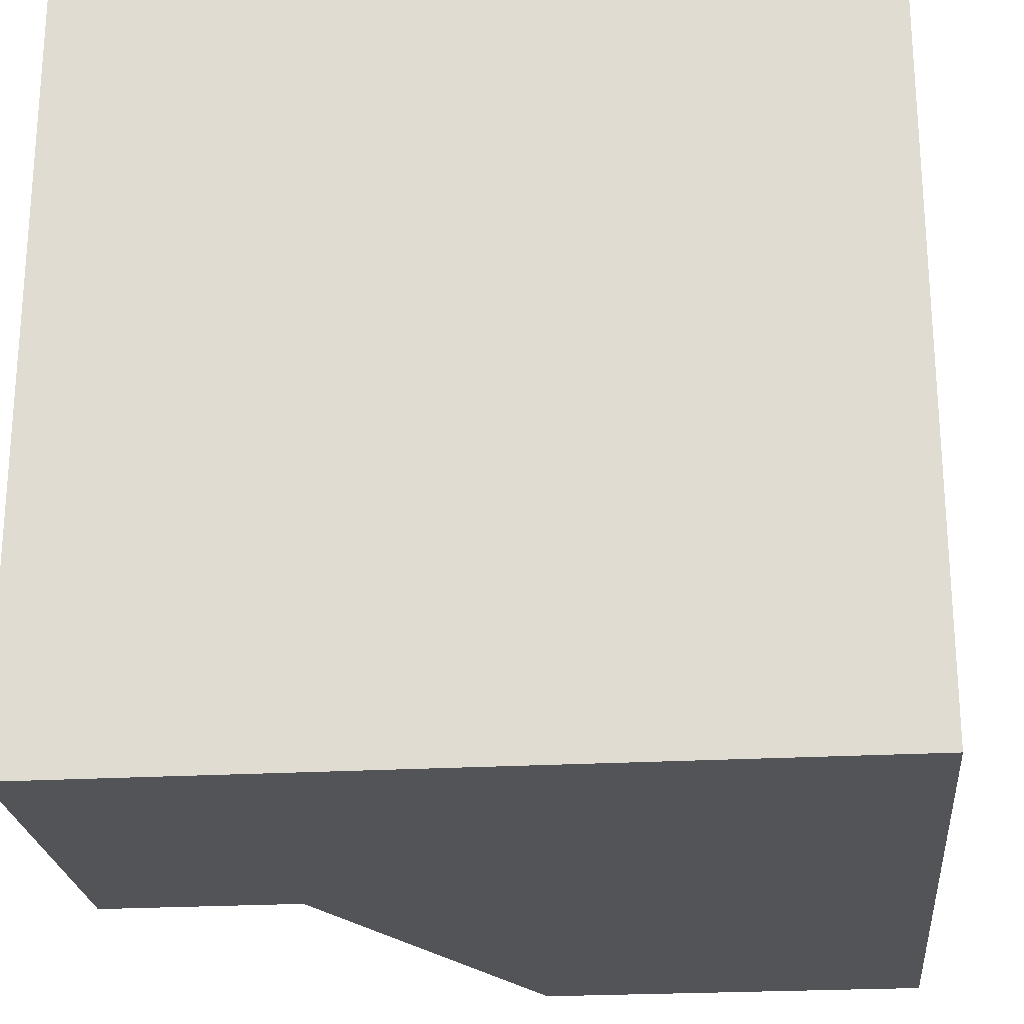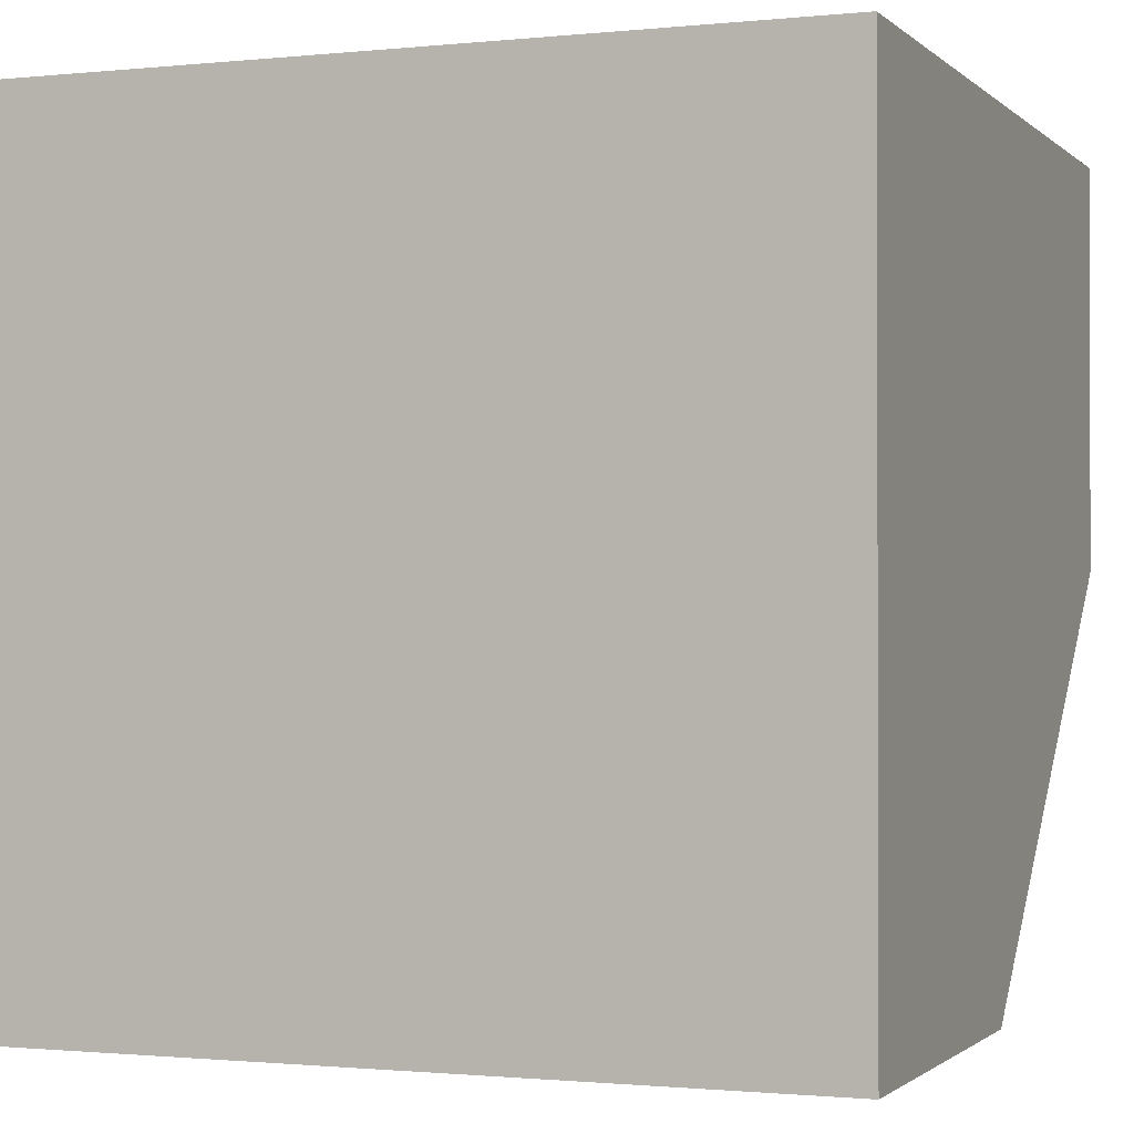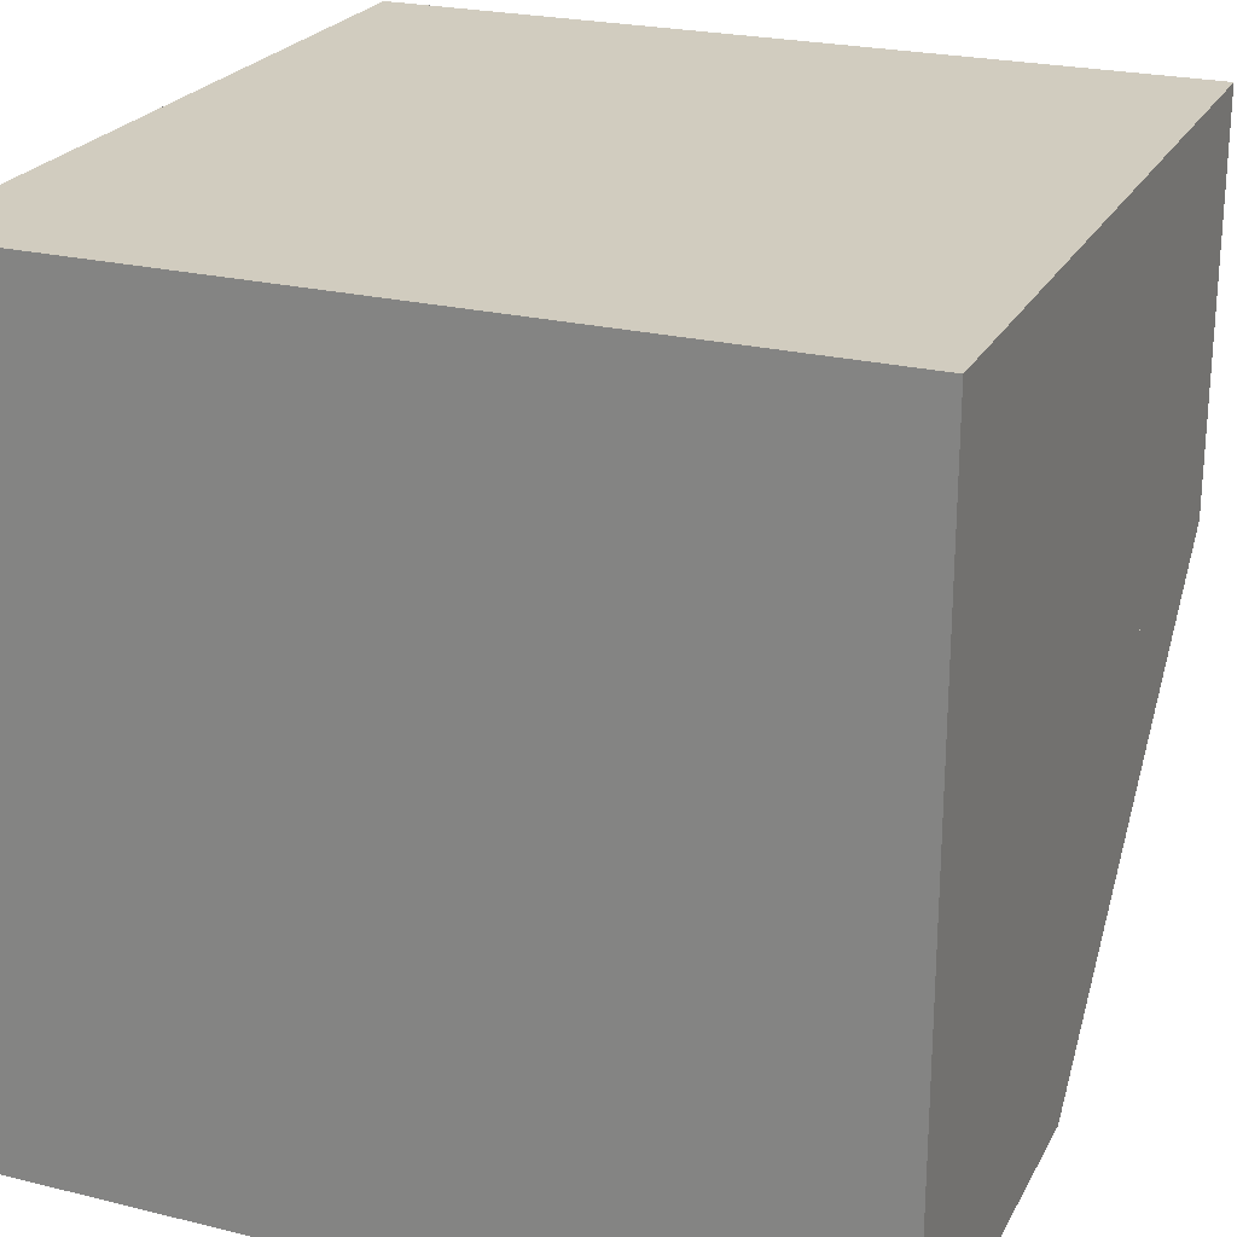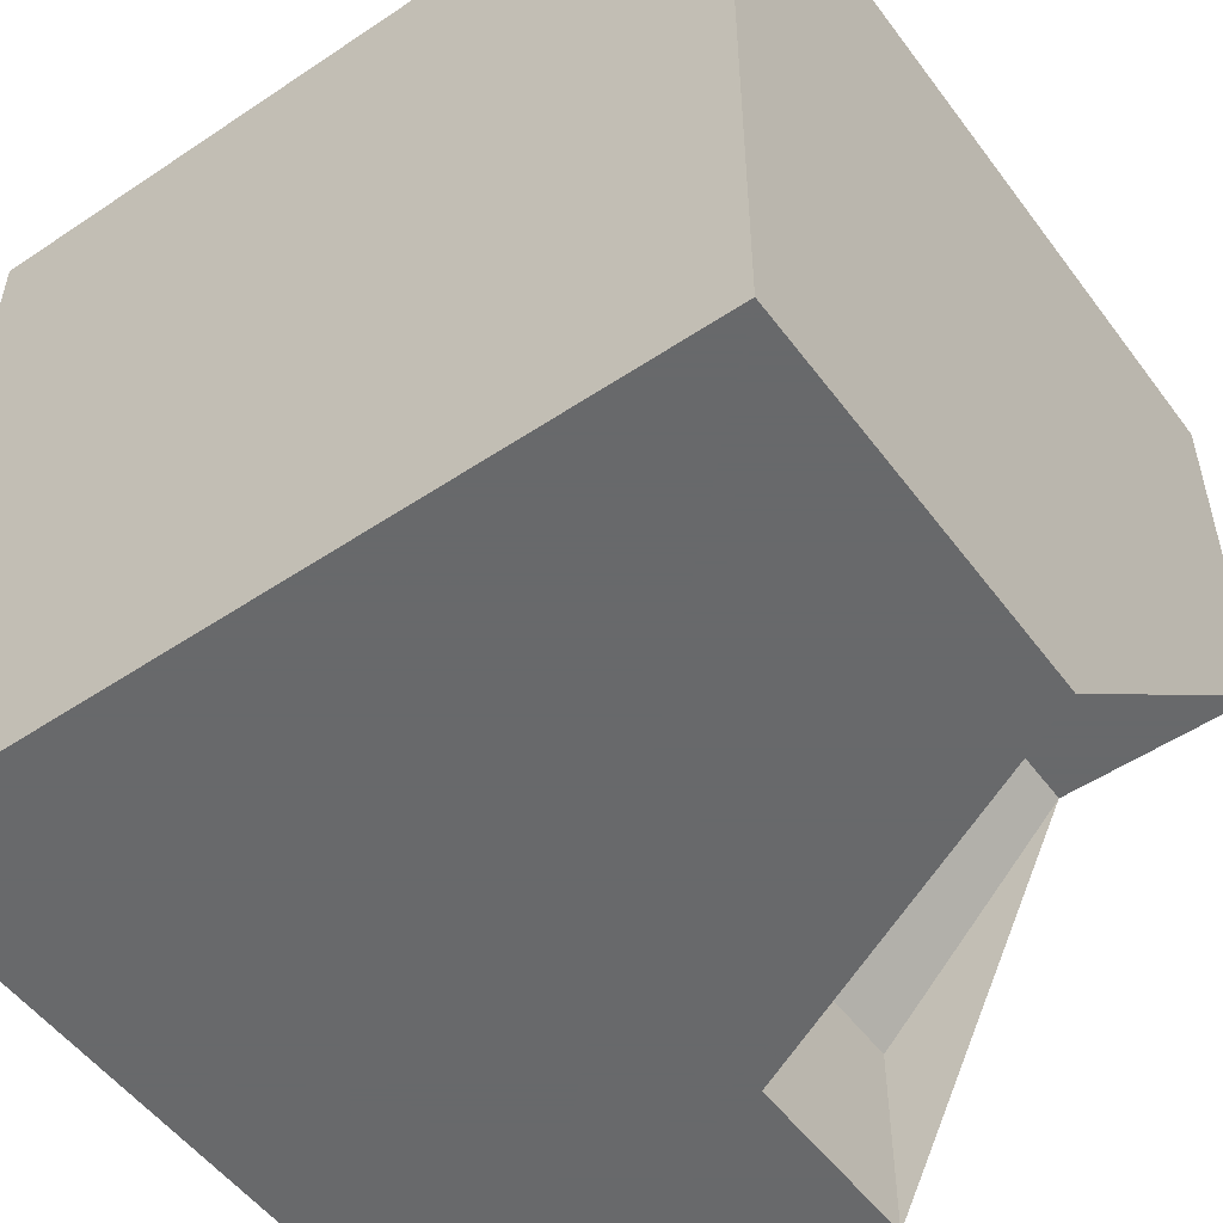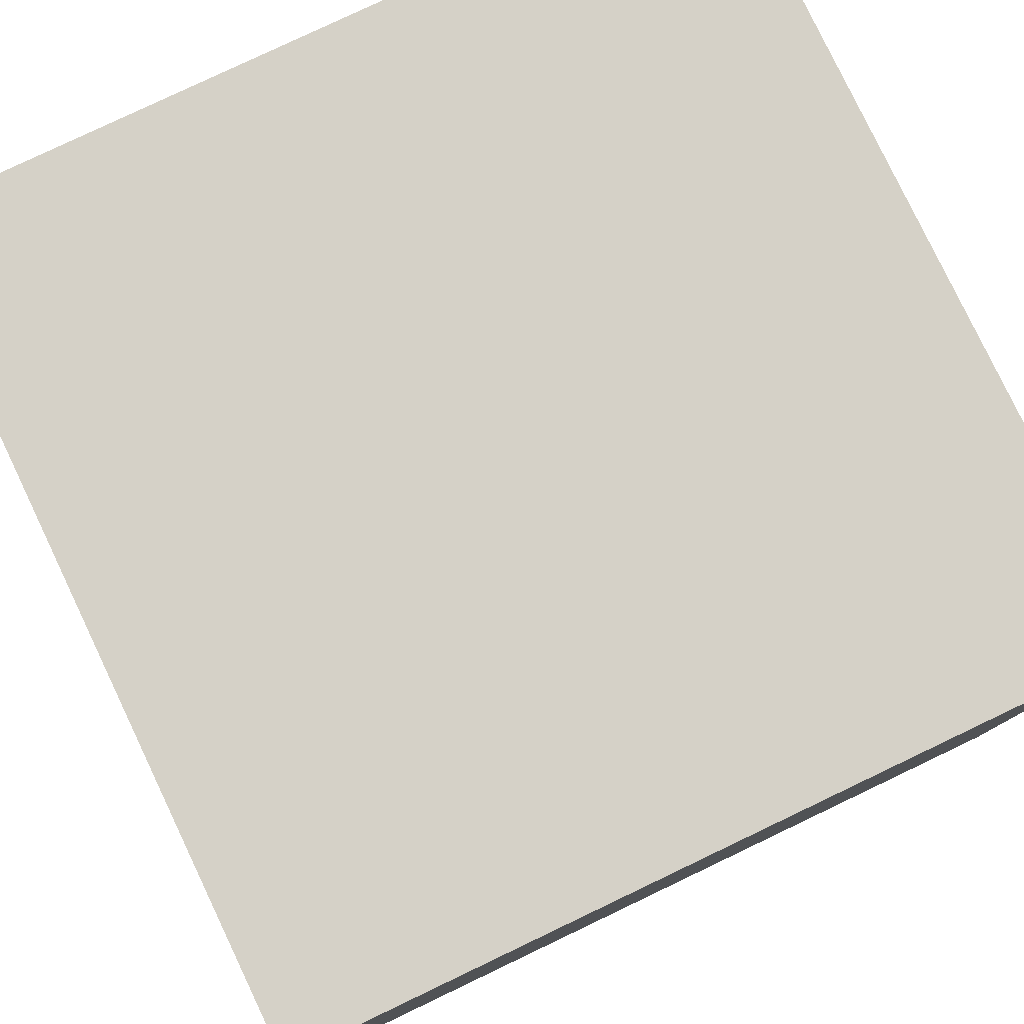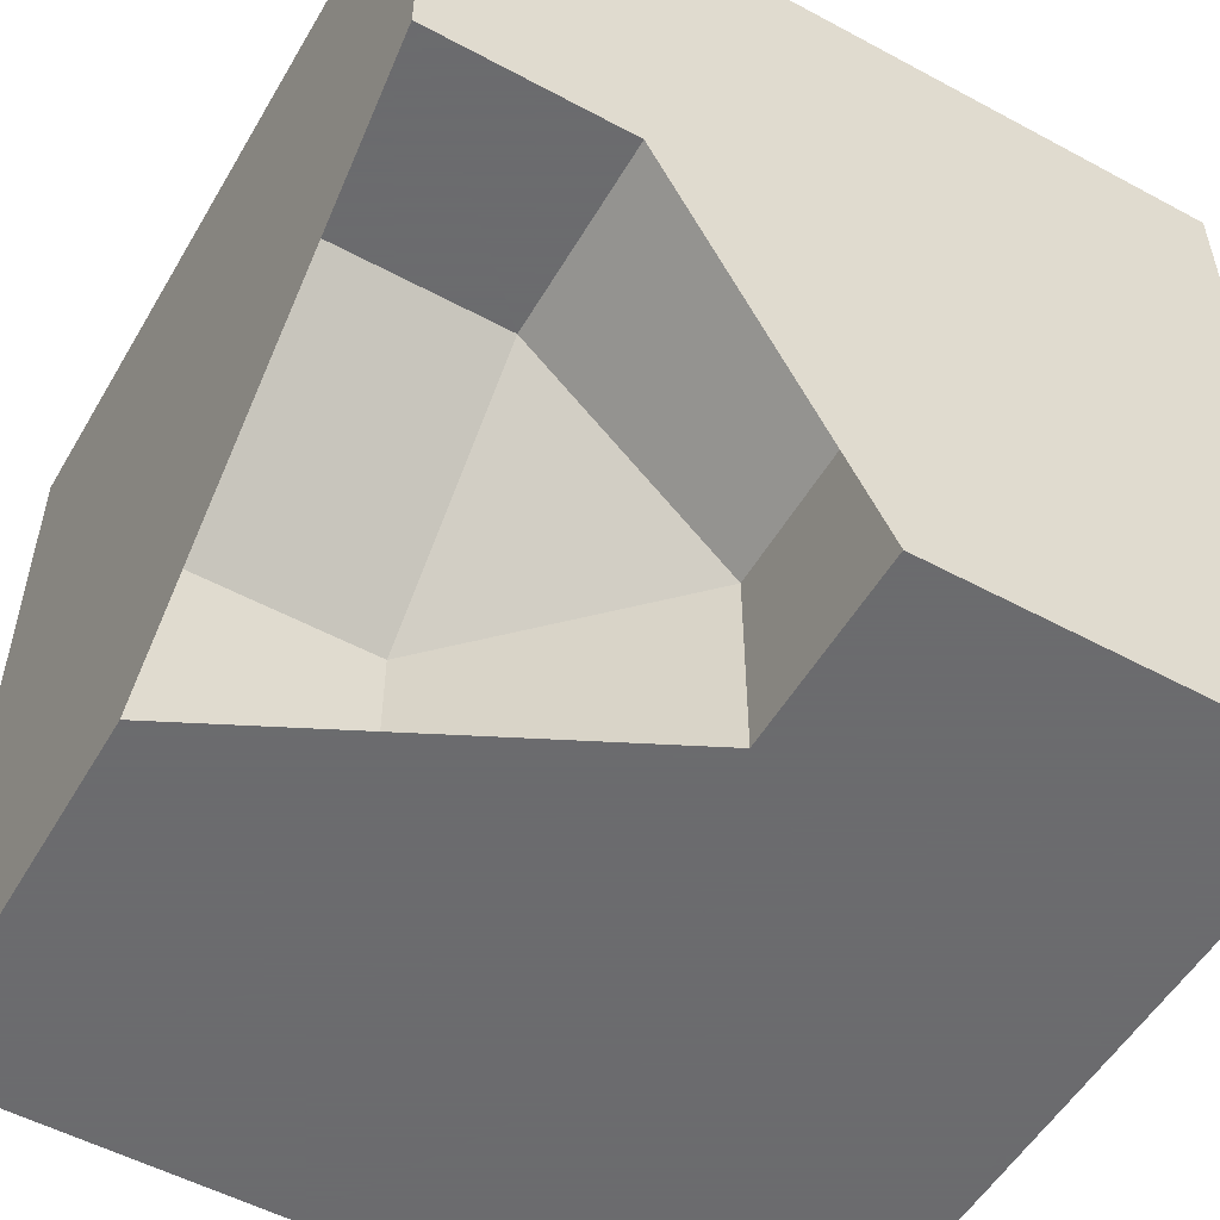
<metadata>
{"format":"obj","ext":"obj","renderer":"f3d","projection":"perspective","resolution":1024,"background":"white","views":[{"elev":-23.6,"azim":-84.5,"up":"+Z"},{"elev":-1.1,"azim":21.2,"up":"+Z"},{"elev":23.8,"azim":22.2,"up":"+Z"},{"elev":-52.6,"azim":35.7,"up":"+Z"},{"elev":79.7,"azim":-25.5,"up":"+Z"},{"elev":-53.5,"azim":150.1,"up":"+Z"}]}
</metadata>
<code>
g
v -0.5 0.5 -0.5
v -0.5 -0.5 -0.5
v 0.5 -0.5 -0.5
v 0.5 0 -0.5
v 0.25 0 -0.5
v 0 0.25 -0.5
v 0 0.5 -0.5
v -0.5 -0.5 0.5
v -0.5 0.5 0.5
v 0.5 0.5 0.5
v 0.5 -0.5 0.5
v 0.5 0.5 0
v 0.5 0.25 0
v 0.5 0 -0.25
v 0.25 0.5 0
v 0 0.5 -0.25
v 0.25 0.25 0
v 0 0.25 -0.25
v 0.25 0 -0.25
g tile_247
f 1 7 6 5 4 3 2
f 8 11 10 9
f 2 8 9 1
f 11 8 2 3
f 12 10 11 3 4 14 13
f 15 16 7 1 9 10 12
f 17 19 18
f 17 15 12 13
f 13 14 19 17
f 16 15 17 18
f 16 18 6 7
f 5 6 18 19
f 14 4 5 19

</code>
